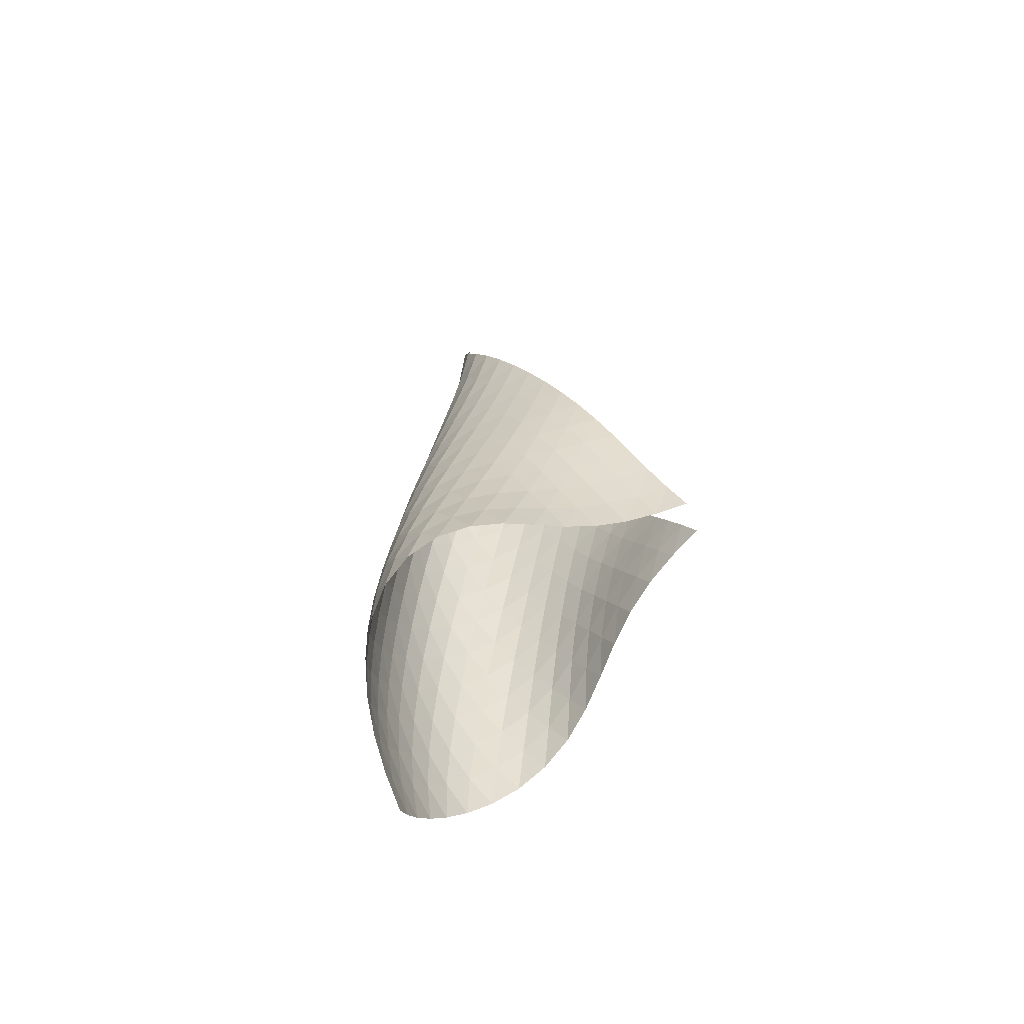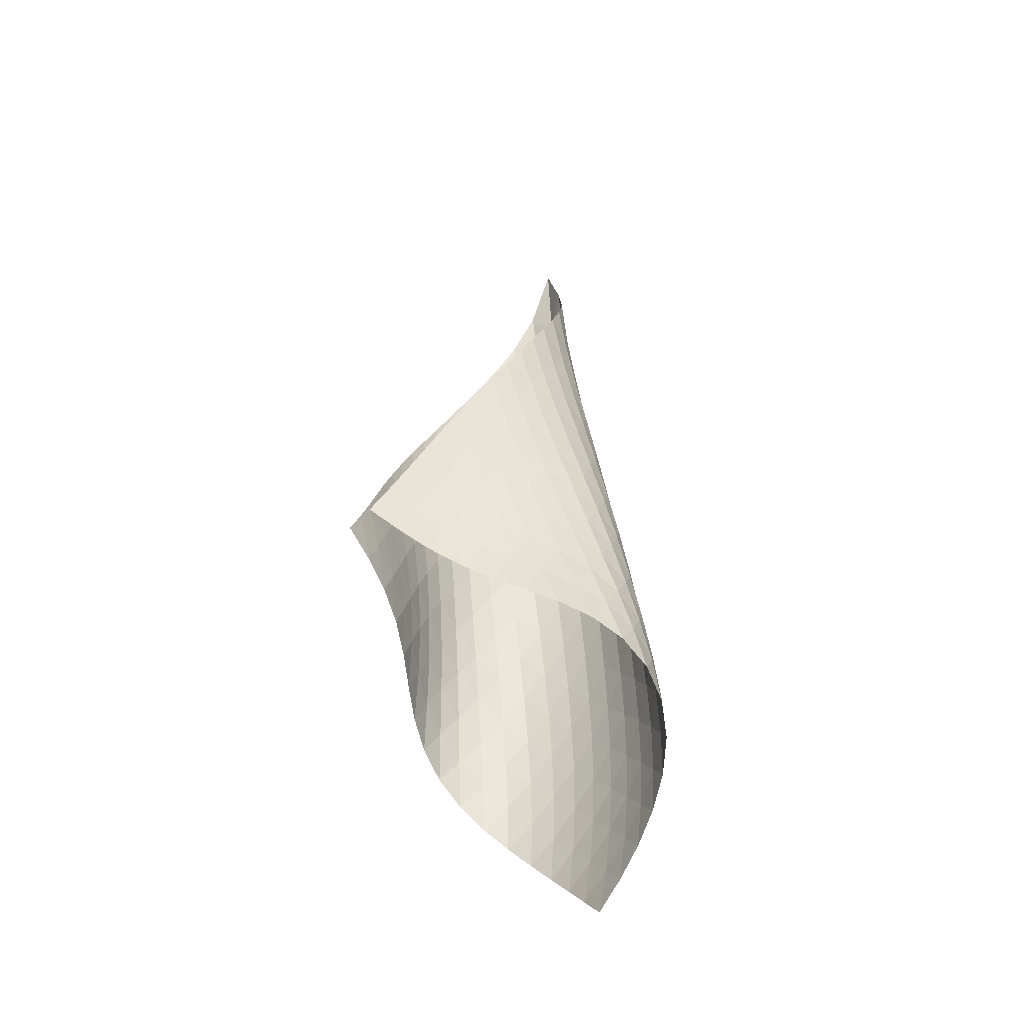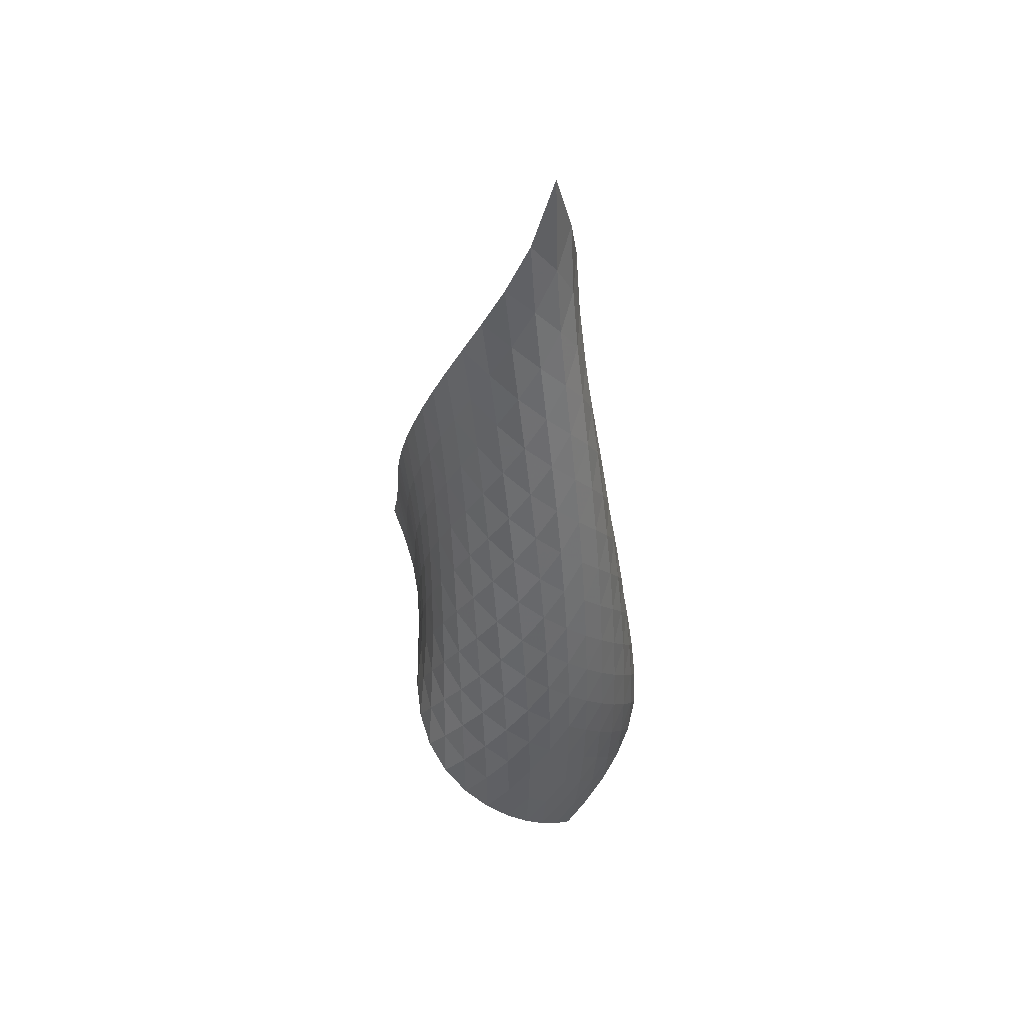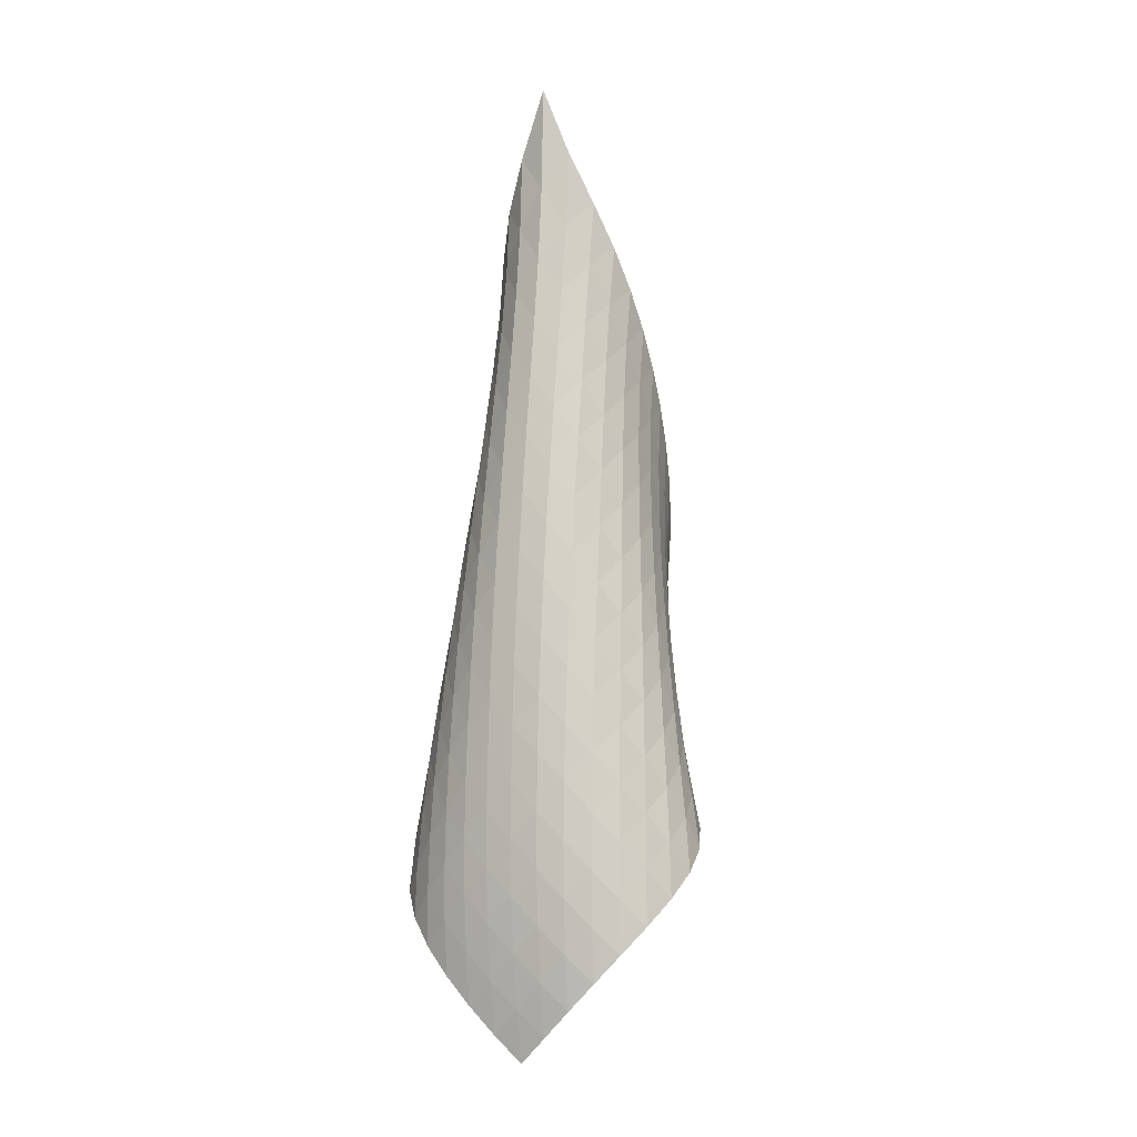
<metadata>
{"format":"obj","ext":"obj","renderer":"f3d","projection":"perspective","resolution":1024,"background":"white","views":[{"elev":-60.3,"azim":-114.1,"up":"+Y"},{"elev":-45.0,"azim":6.0,"up":"+Y"},{"elev":44.9,"azim":93.7,"up":"+Y"},{"elev":-4.9,"azim":159.2,"up":"+Y"}]}
</metadata>
<code>
v -6.505 -0.09586 6.505
v -10.29 -13.53 10.83
v -10.83 -13.53 10.29
v -5.782 -21.02 5.782
v -10.69 -12.81 9.934
v -10.59 -12.09 9.561
v -10.52 -11.36 9.175
v -10.44 -10.63 8.787
v -10.33 -9.898 8.403
v -10.19 -9.154 8.033
v -10 -8.402 7.679
v -9.776 -7.642 7.344
v -9.512 -6.872 7.03
v -9.209 -6.088 6.74
v -8.865 -5.285 6.482
v -8.473 -4.457 6.268
v -8.027 -3.588 6.12
v -7.526 -2.647 6.075
v -6.992 -1.555 6.185
v -6.185 -1.555 6.992
v -6.075 -2.647 7.526
v -6.12 -3.588 8.027
v -6.268 -4.457 8.473
v -6.482 -5.285 8.865
v -6.74 -6.088 9.209
v -7.03 -6.872 9.512
v -7.344 -7.642 9.776
v -7.679 -8.402 10
v -8.033 -9.154 10.19
v -8.403 -9.898 10.33
v -8.787 -10.63 10.44
v -9.175 -11.36 10.52
v -9.561 -12.09 10.59
v -9.934 -12.81 10.69
v -9.66 -13.91 10.49
v -9.005 -14.29 10.21
v -8.32 -14.68 10.03
v -7.613 -15.06 9.942
v -6.895 -15.44 9.914
v -6.178 -15.82 9.868
v -5.486 -16.2 9.727
v -4.869 -16.62 9.438
v -4.401 -17.09 8.998
v -4.14 -17.6 8.459
v -4.097 -18.15 7.896
v -4.235 -18.72 7.366
v -4.507 -19.3 6.893
v -4.871 -19.88 6.476
v -5.302 -20.45 6.109
v -6.109 -20.45 5.302
v -6.476 -19.88 4.871
v -6.893 -19.3 4.507
v -7.366 -18.72 4.235
v -7.896 -18.15 4.097
v -8.459 -17.6 4.14
v -8.998 -17.09 4.401
v -9.438 -16.62 4.869
v -9.727 -16.2 5.486
v -9.868 -15.82 6.178
v -9.914 -15.44 6.895
v -9.942 -15.06 7.613
v -10.03 -14.68 8.32
v -10.21 -14.29 9.005
v -10.49 -13.91 9.66
v -6.443 -2.331 6.443
v -6.881 -3.208 6.103
v -7.373 -4.063 5.962
v -7.852 -4.894 5.969
v -8.293 -5.702 6.08
v -8.69 -6.492 6.263
v -9.044 -7.268 6.497
v -9.355 -8.034 6.77
v -9.622 -8.79 7.075
v -9.842 -9.539 7.408
v -10.01 -10.28 7.765
v -10.13 -11.02 8.14
v -10.21 -11.75 8.526
v -10.29 -12.47 8.914
v -10.37 -13.19 9.294
v -6.103 -3.208 6.881
v -6.333 -3.891 6.333
v -6.739 -4.634 5.967
v -7.215 -5.398 5.791
v -7.691 -6.165 5.764
v -8.14 -6.93 5.845
v -8.549 -7.689 6.003
v -8.915 -8.442 6.219
v -9.233 -9.189 6.483
v -9.499 -9.932 6.786
v -9.706 -10.67 7.122
v -9.854 -11.4 7.486
v -9.954 -12.13 7.865
v -10.03 -12.85 8.25
v -10.11 -13.57 8.632
v -5.962 -4.063 7.373
v -5.967 -4.634 6.739
v -6.192 -5.276 6.192
v -6.586 -5.966 5.81
v -7.057 -6.682 5.603
v -7.54 -7.41 5.54
v -8.004 -8.141 5.588
v -8.433 -8.873 5.719
v -8.817 -9.605 5.919
v -9.146 -10.34 6.175
v -9.413 -11.07 6.479
v -9.611 -11.8 6.821
v -9.747 -12.52 7.188
v -9.843 -13.24 7.566
v -9.929 -13.96 7.945
v -5.969 -4.894 7.852
v -5.791 -5.398 7.215
v -5.81 -5.966 6.586
v -6.046 -6.59 6.046
v -6.437 -7.252 5.654
v -6.906 -7.937 5.419
v -7.398 -8.635 5.32
v -7.879 -9.339 5.33
v -8.331 -10.05 5.431
v -8.739 -10.76 5.61
v -9.086 -11.48 5.857
v -9.363 -12.19 6.161
v -9.567 -12.91 6.505
v -9.714 -13.63 6.869
v -9.832 -14.35 7.241
v -6.08 -5.702 8.293
v -5.764 -6.165 7.691
v -5.603 -6.682 7.057
v -5.654 -7.252 6.437
v -5.907 -7.866 5.907
v -6.3 -8.511 5.51
v -6.768 -9.174 5.251
v -7.265 -9.848 5.114
v -7.763 -10.53 5.085
v -8.239 -11.22 5.151
v -8.674 -11.91 5.306
v -9.047 -12.61 5.54
v -9.349 -13.31 5.838
v -9.581 -14.02 6.175
v -9.763 -14.73 6.531
v -6.263 -6.492 8.69
v -5.845 -6.93 8.14
v -5.54 -7.41 7.54
v -5.419 -7.937 6.906
v -5.51 -8.511 6.3
v -5.782 -9.12 5.782
v -6.177 -9.753 5.382
v -6.643 -10.4 5.101
v -7.145 -11.05 4.93
v -7.655 -11.71 4.861
v -8.153 -12.38 4.89
v -8.617 -13.05 5.016
v -9.025 -13.73 5.229
v -9.366 -14.42 5.51
v -9.645 -15.12 5.832
v -6.497 -7.268 9.044
v -6.003 -7.689 8.549
v -5.588 -8.141 8.004
v -5.32 -8.635 7.398
v -5.251 -9.174 6.768
v -5.382 -9.753 6.177
v -5.673 -10.36 5.673
v -6.071 -10.98 5.272
v -6.536 -11.61 4.973
v -7.038 -12.25 4.771
v -7.558 -12.89 4.664
v -8.075 -13.54 4.656
v -8.567 -14.19 4.747
v -9.015 -14.85 4.928
v -9.405 -15.52 5.181
v -6.77 -8.034 9.355
v -6.219 -8.442 8.915
v -5.719 -8.873 8.433
v -5.33 -9.339 7.879
v -5.114 -9.848 7.265
v -5.101 -10.4 6.643
v -5.272 -10.98 6.071
v -5.581 -11.58 5.581
v -5.983 -12.2 5.18
v -6.446 -12.82 4.866
v -6.948 -13.44 4.638
v -7.474 -14.07 4.497
v -8.005 -14.7 4.45
v -8.525 -15.33 4.5
v -9.01 -15.97 4.642
v -7.075 -8.79 9.622
v -6.483 -9.189 9.233
v -5.919 -9.605 8.817
v -5.431 -10.05 8.331
v -5.085 -10.53 7.763
v -4.93 -11.05 7.145
v -4.973 -11.61 6.536
v -5.18 -12.2 5.983
v -5.506 -12.8 5.506
v -5.913 -13.41 5.107
v -6.375 -14.02 4.782
v -6.876 -14.63 4.532
v -7.405 -15.24 4.36
v -7.948 -15.85 4.276
v -8.488 -16.46 4.287
v -7.408 -9.539 9.842
v -6.786 -9.932 9.499
v -6.175 -10.34 9.146
v -5.61 -10.76 8.739
v -5.151 -11.22 8.239
v -4.861 -11.71 7.655
v -4.771 -12.25 7.038
v -4.866 -12.82 6.446
v -5.107 -13.41 5.913
v -5.449 -14.01 5.449
v -5.862 -14.61 5.053
v -6.325 -15.21 4.722
v -6.826 -15.81 4.455
v -7.357 -16.41 4.261
v -7.907 -17 4.15
v -7.765 -10.28 10.01
v -7.122 -10.67 9.706
v -6.479 -11.07 9.413
v -5.857 -11.48 9.086
v -5.306 -11.91 8.674
v -4.89 -12.38 8.153
v -4.664 -12.89 7.558
v -4.638 -13.44 6.948
v -4.782 -14.02 6.375
v -5.053 -14.61 5.862
v -5.412 -15.21 5.412
v -5.833 -15.8 5.023
v -6.3 -16.4 4.691
v -6.803 -16.99 4.418
v -7.338 -17.57 4.214
v -8.14 -11.02 10.13
v -7.486 -11.4 9.854
v -6.821 -11.8 9.611
v -6.161 -12.19 9.363
v -5.54 -12.61 9.047
v -5.016 -13.05 8.617
v -4.656 -13.54 8.075
v -4.497 -14.07 7.474
v -4.532 -14.63 6.876
v -4.722 -15.21 6.325
v -5.023 -15.8 5.833
v -5.401 -16.39 5.401
v -5.834 -16.99 5.025
v -6.309 -17.57 4.701
v -6.821 -18.15 4.434
v -8.526 -11.75 10.21
v -7.865 -12.13 9.954
v -7.188 -12.52 9.747
v -6.505 -12.91 9.567
v -5.838 -13.31 9.349
v -5.229 -13.73 9.025
v -4.747 -14.19 8.567
v -4.45 -14.7 8.005
v -4.36 -15.24 7.405
v -4.455 -15.81 6.826
v -4.691 -16.4 6.3
v -5.025 -16.99 5.834
v -5.426 -17.57 5.426
v -5.875 -18.16 5.069
v -6.366 -18.73 4.762
v -8.914 -12.47 10.29
v -8.25 -12.85 10.03
v -7.566 -13.24 9.843
v -6.869 -13.63 9.714
v -6.175 -14.02 9.581
v -5.51 -14.42 9.366
v -4.928 -14.85 9.015
v -4.5 -15.33 8.525
v -4.276 -15.85 7.948
v -4.261 -16.41 7.357
v -4.418 -16.99 6.803
v -4.701 -17.57 6.309
v -5.069 -18.16 5.875
v -5.495 -18.74 5.495
v -5.967 -19.32 5.162
v -9.294 -13.19 10.37
v -8.632 -13.57 10.11
v -7.945 -13.96 9.929
v -7.241 -14.35 9.832
v -6.531 -14.73 9.763
v -5.832 -15.12 9.645
v -5.181 -15.52 9.405
v -4.642 -15.97 9.01
v -4.287 -16.46 8.488
v -4.15 -17 7.907
v -4.214 -17.57 7.338
v -4.434 -18.15 6.821
v -4.762 -18.73 6.366
v -5.162 -19.32 5.967
v -5.616 -19.89 5.616
f 289 49 4
f 289 4 50
f 5 79 64
f 5 64 3
f 79 94 63
f 79 63 64
f 94 109 62
f 94 62 63
f 109 124 61
f 109 61 62
f 124 139 60
f 124 60 61
f 139 154 59
f 139 59 60
f 154 169 58
f 154 58 59
f 169 184 57
f 169 57 58
f 184 199 56
f 184 56 57
f 199 214 55
f 199 55 56
f 214 229 54
f 214 54 55
f 229 244 53
f 229 53 54
f 244 259 52
f 244 52 53
f 259 274 51
f 259 51 52
f 274 289 50
f 274 50 51
f 1 20 65
f 1 65 19
f 19 65 66
f 19 66 18
f 18 66 67
f 18 67 17
f 17 67 68
f 17 68 16
f 16 68 69
f 16 69 15
f 15 69 70
f 15 70 14
f 14 70 71
f 14 71 13
f 13 71 72
f 13 72 12
f 12 72 73
f 12 73 11
f 11 73 74
f 11 74 10
f 10 74 75
f 10 75 9
f 9 75 76
f 9 76 8
f 8 76 77
f 8 77 7
f 7 77 78
f 7 78 6
f 6 78 79
f 6 79 5
f 20 21 80
f 20 80 65
f 65 80 81
f 65 81 66
f 66 81 82
f 66 82 67
f 67 82 83
f 67 83 68
f 68 83 84
f 68 84 69
f 69 84 85
f 69 85 70
f 70 85 86
f 70 86 71
f 71 86 87
f 71 87 72
f 72 87 88
f 72 88 73
f 73 88 89
f 73 89 74
f 74 89 90
f 74 90 75
f 75 90 91
f 75 91 76
f 76 91 92
f 76 92 77
f 77 92 93
f 77 93 78
f 78 93 94
f 78 94 79
f 21 22 95
f 21 95 80
f 80 95 96
f 80 96 81
f 81 96 97
f 81 97 82
f 82 97 98
f 82 98 83
f 83 98 99
f 83 99 84
f 84 99 100
f 84 100 85
f 85 100 101
f 85 101 86
f 86 101 102
f 86 102 87
f 87 102 103
f 87 103 88
f 88 103 104
f 88 104 89
f 89 104 105
f 89 105 90
f 90 105 106
f 90 106 91
f 91 106 107
f 91 107 92
f 92 107 108
f 92 108 93
f 93 108 109
f 93 109 94
f 22 23 110
f 22 110 95
f 95 110 111
f 95 111 96
f 96 111 112
f 96 112 97
f 97 112 113
f 97 113 98
f 98 113 114
f 98 114 99
f 99 114 115
f 99 115 100
f 100 115 116
f 100 116 101
f 101 116 117
f 101 117 102
f 102 117 118
f 102 118 103
f 103 118 119
f 103 119 104
f 104 119 120
f 104 120 105
f 105 120 121
f 105 121 106
f 106 121 122
f 106 122 107
f 107 122 123
f 107 123 108
f 108 123 124
f 108 124 109
f 23 24 125
f 23 125 110
f 110 125 126
f 110 126 111
f 111 126 127
f 111 127 112
f 112 127 128
f 112 128 113
f 113 128 129
f 113 129 114
f 114 129 130
f 114 130 115
f 115 130 131
f 115 131 116
f 116 131 132
f 116 132 117
f 117 132 133
f 117 133 118
f 118 133 134
f 118 134 119
f 119 134 135
f 119 135 120
f 120 135 136
f 120 136 121
f 121 136 137
f 121 137 122
f 122 137 138
f 122 138 123
f 123 138 139
f 123 139 124
f 24 25 140
f 24 140 125
f 125 140 141
f 125 141 126
f 126 141 142
f 126 142 127
f 127 142 143
f 127 143 128
f 128 143 144
f 128 144 129
f 129 144 145
f 129 145 130
f 130 145 146
f 130 146 131
f 131 146 147
f 131 147 132
f 132 147 148
f 132 148 133
f 133 148 149
f 133 149 134
f 134 149 150
f 134 150 135
f 135 150 151
f 135 151 136
f 136 151 152
f 136 152 137
f 137 152 153
f 137 153 138
f 138 153 154
f 138 154 139
f 25 26 155
f 25 155 140
f 140 155 156
f 140 156 141
f 141 156 157
f 141 157 142
f 142 157 158
f 142 158 143
f 143 158 159
f 143 159 144
f 144 159 160
f 144 160 145
f 145 160 161
f 145 161 146
f 146 161 162
f 146 162 147
f 147 162 163
f 147 163 148
f 148 163 164
f 148 164 149
f 149 164 165
f 149 165 150
f 150 165 166
f 150 166 151
f 151 166 167
f 151 167 152
f 152 167 168
f 152 168 153
f 153 168 169
f 153 169 154
f 26 27 170
f 26 170 155
f 155 170 171
f 155 171 156
f 156 171 172
f 156 172 157
f 157 172 173
f 157 173 158
f 158 173 174
f 158 174 159
f 159 174 175
f 159 175 160
f 160 175 176
f 160 176 161
f 161 176 177
f 161 177 162
f 162 177 178
f 162 178 163
f 163 178 179
f 163 179 164
f 164 179 180
f 164 180 165
f 165 180 181
f 165 181 166
f 166 181 182
f 166 182 167
f 167 182 183
f 167 183 168
f 168 183 184
f 168 184 169
f 27 28 185
f 27 185 170
f 170 185 186
f 170 186 171
f 171 186 187
f 171 187 172
f 172 187 188
f 172 188 173
f 173 188 189
f 173 189 174
f 174 189 190
f 174 190 175
f 175 190 191
f 175 191 176
f 176 191 192
f 176 192 177
f 177 192 193
f 177 193 178
f 178 193 194
f 178 194 179
f 179 194 195
f 179 195 180
f 180 195 196
f 180 196 181
f 181 196 197
f 181 197 182
f 182 197 198
f 182 198 183
f 183 198 199
f 183 199 184
f 28 29 200
f 28 200 185
f 185 200 201
f 185 201 186
f 186 201 202
f 186 202 187
f 187 202 203
f 187 203 188
f 188 203 204
f 188 204 189
f 189 204 205
f 189 205 190
f 190 205 206
f 190 206 191
f 191 206 207
f 191 207 192
f 192 207 208
f 192 208 193
f 193 208 209
f 193 209 194
f 194 209 210
f 194 210 195
f 195 210 211
f 195 211 196
f 196 211 212
f 196 212 197
f 197 212 213
f 197 213 198
f 198 213 214
f 198 214 199
f 29 30 215
f 29 215 200
f 200 215 216
f 200 216 201
f 201 216 217
f 201 217 202
f 202 217 218
f 202 218 203
f 203 218 219
f 203 219 204
f 204 219 220
f 204 220 205
f 205 220 221
f 205 221 206
f 206 221 222
f 206 222 207
f 207 222 223
f 207 223 208
f 208 223 224
f 208 224 209
f 209 224 225
f 209 225 210
f 210 225 226
f 210 226 211
f 211 226 227
f 211 227 212
f 212 227 228
f 212 228 213
f 213 228 229
f 213 229 214
f 30 31 230
f 30 230 215
f 215 230 231
f 215 231 216
f 216 231 232
f 216 232 217
f 217 232 233
f 217 233 218
f 218 233 234
f 218 234 219
f 219 234 235
f 219 235 220
f 220 235 236
f 220 236 221
f 221 236 237
f 221 237 222
f 222 237 238
f 222 238 223
f 223 238 239
f 223 239 224
f 224 239 240
f 224 240 225
f 225 240 241
f 225 241 226
f 226 241 242
f 226 242 227
f 227 242 243
f 227 243 228
f 228 243 244
f 228 244 229
f 31 32 245
f 31 245 230
f 230 245 246
f 230 246 231
f 231 246 247
f 231 247 232
f 232 247 248
f 232 248 233
f 233 248 249
f 233 249 234
f 234 249 250
f 234 250 235
f 235 250 251
f 235 251 236
f 236 251 252
f 236 252 237
f 237 252 253
f 237 253 238
f 238 253 254
f 238 254 239
f 239 254 255
f 239 255 240
f 240 255 256
f 240 256 241
f 241 256 257
f 241 257 242
f 242 257 258
f 242 258 243
f 243 258 259
f 243 259 244
f 32 33 260
f 32 260 245
f 245 260 261
f 245 261 246
f 246 261 262
f 246 262 247
f 247 262 263
f 247 263 248
f 248 263 264
f 248 264 249
f 249 264 265
f 249 265 250
f 250 265 266
f 250 266 251
f 251 266 267
f 251 267 252
f 252 267 268
f 252 268 253
f 253 268 269
f 253 269 254
f 254 269 270
f 254 270 255
f 255 270 271
f 255 271 256
f 256 271 272
f 256 272 257
f 257 272 273
f 257 273 258
f 258 273 274
f 258 274 259
f 33 34 275
f 33 275 260
f 260 275 276
f 260 276 261
f 261 276 277
f 261 277 262
f 262 277 278
f 262 278 263
f 263 278 279
f 263 279 264
f 264 279 280
f 264 280 265
f 265 280 281
f 265 281 266
f 266 281 282
f 266 282 267
f 267 282 283
f 267 283 268
f 268 283 284
f 268 284 269
f 269 284 285
f 269 285 270
f 270 285 286
f 270 286 271
f 271 286 287
f 271 287 272
f 272 287 288
f 272 288 273
f 273 288 289
f 273 289 274
f 34 2 35
f 34 35 275
f 275 35 36
f 275 36 276
f 276 36 37
f 276 37 277
f 277 37 38
f 277 38 278
f 278 38 39
f 278 39 279
f 279 39 40
f 279 40 280
f 280 40 41
f 280 41 281
f 281 41 42
f 281 42 282
f 282 42 43
f 282 43 283
f 283 43 44
f 283 44 284
f 284 44 45
f 284 45 285
f 285 45 46
f 285 46 286
f 286 46 47
f 286 47 287
f 287 47 48
f 287 48 288
f 288 48 49
f 288 49 289

</code>
